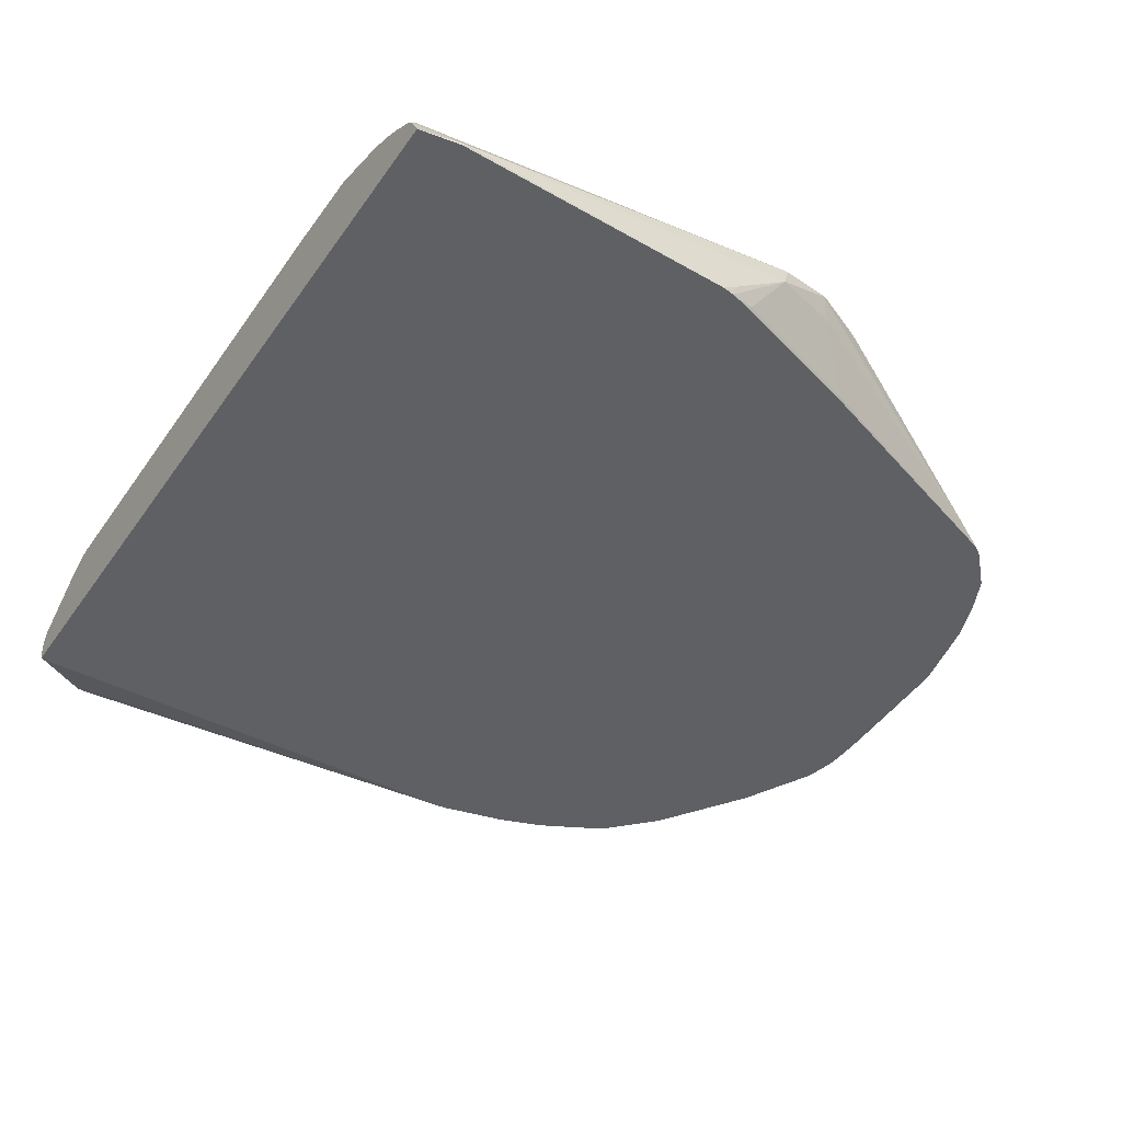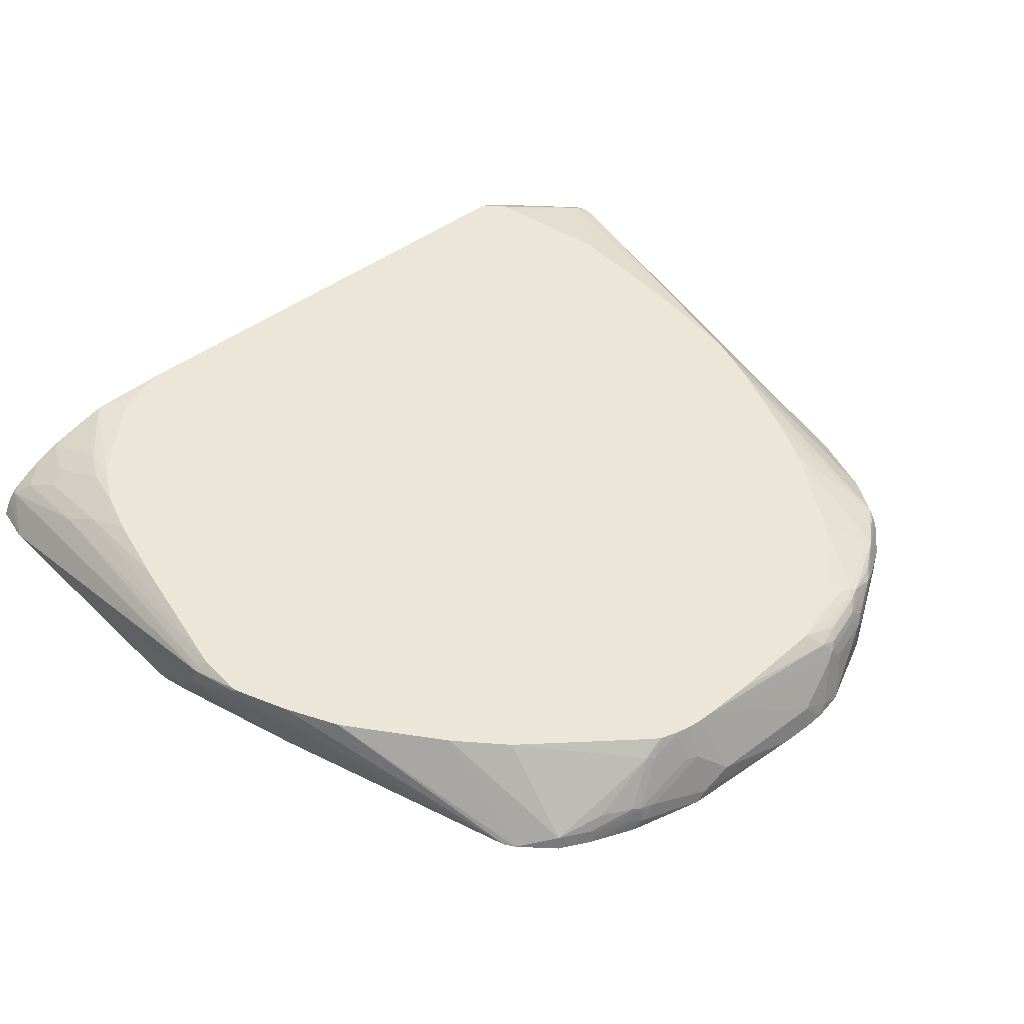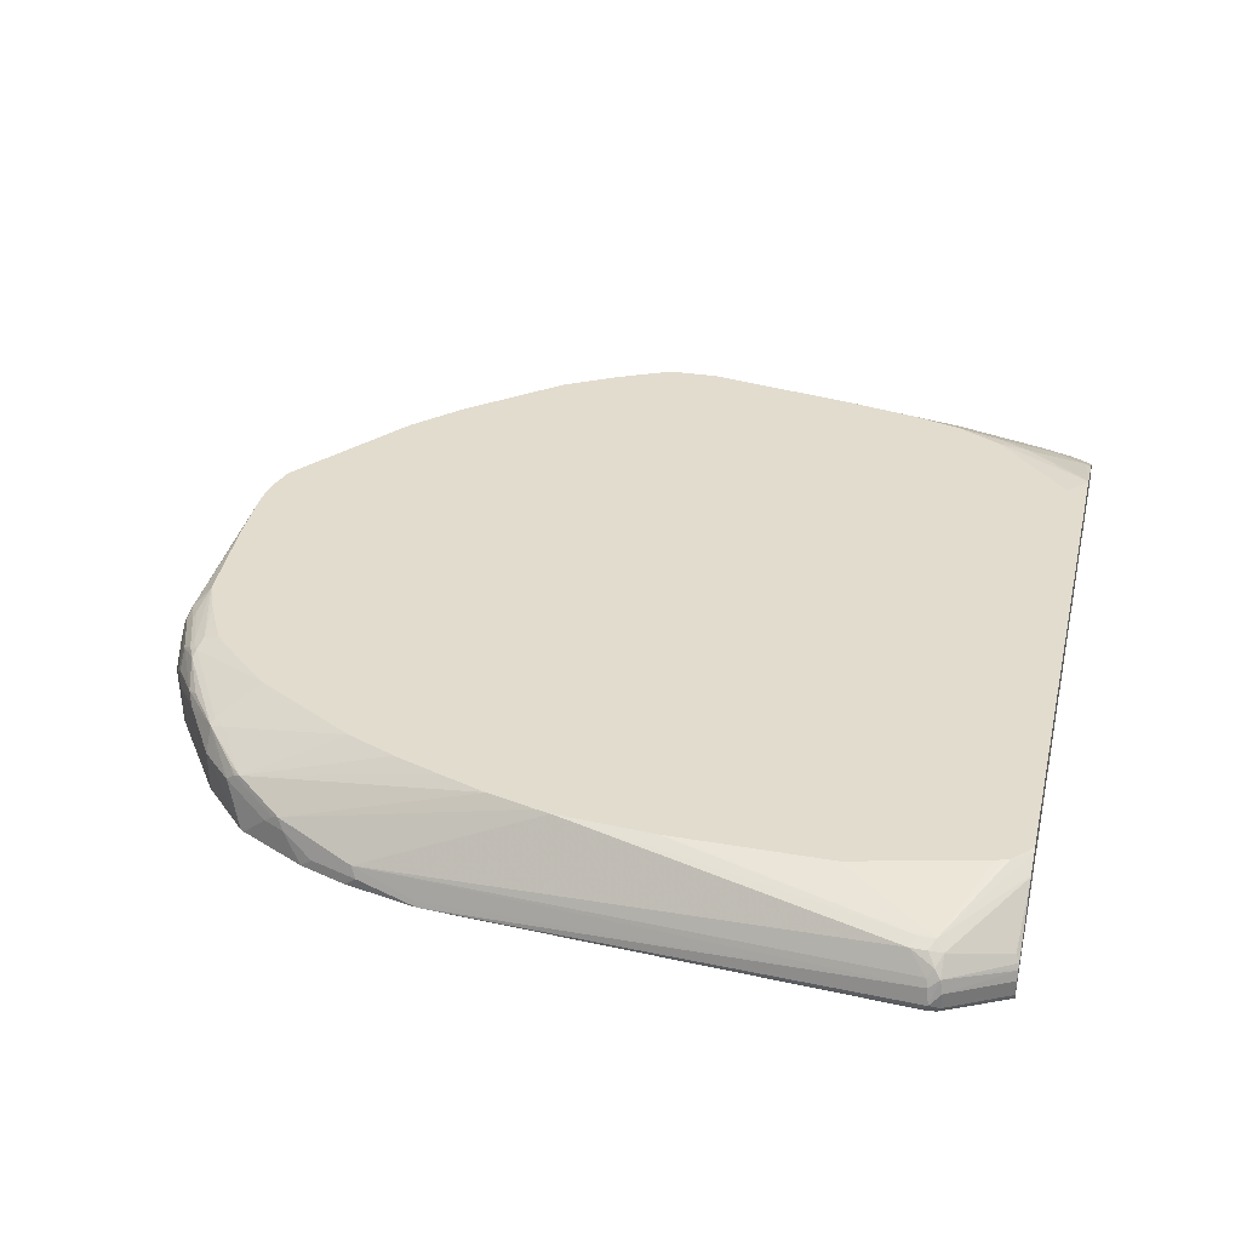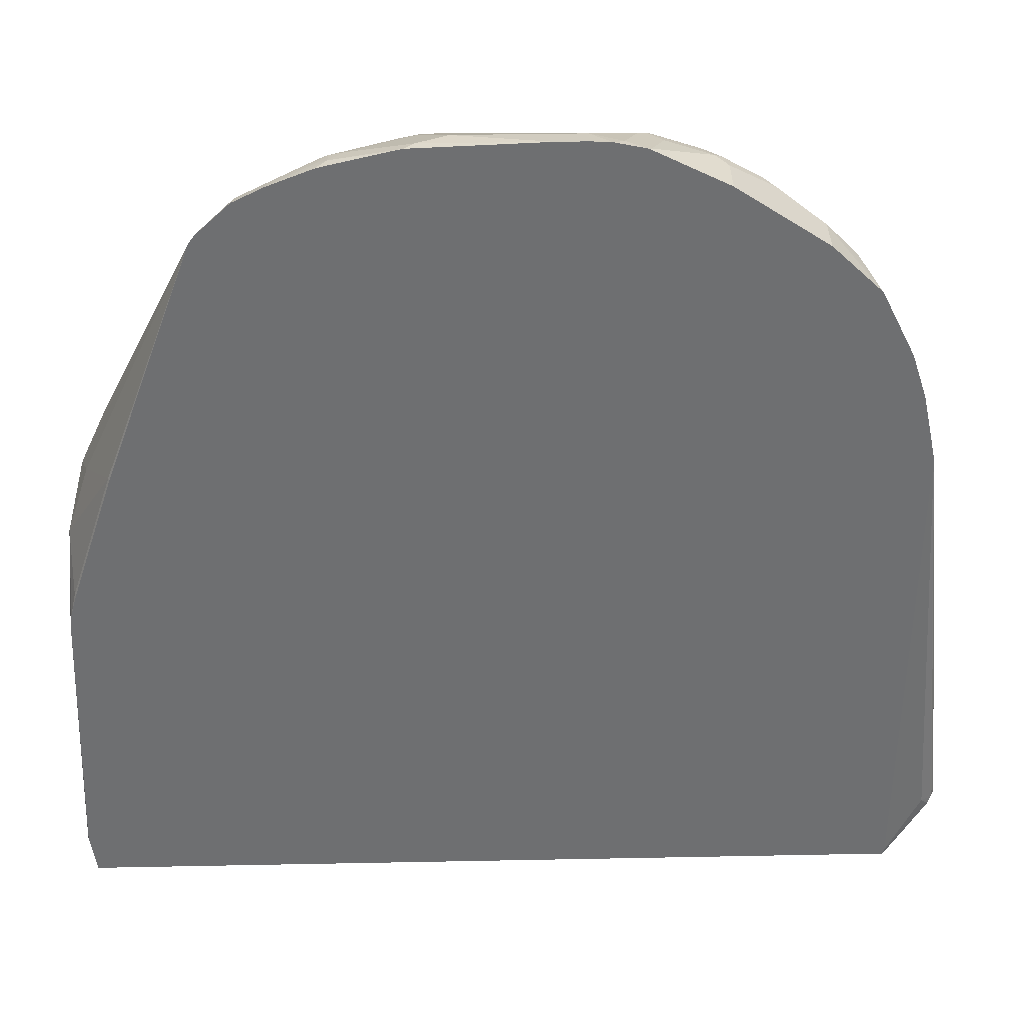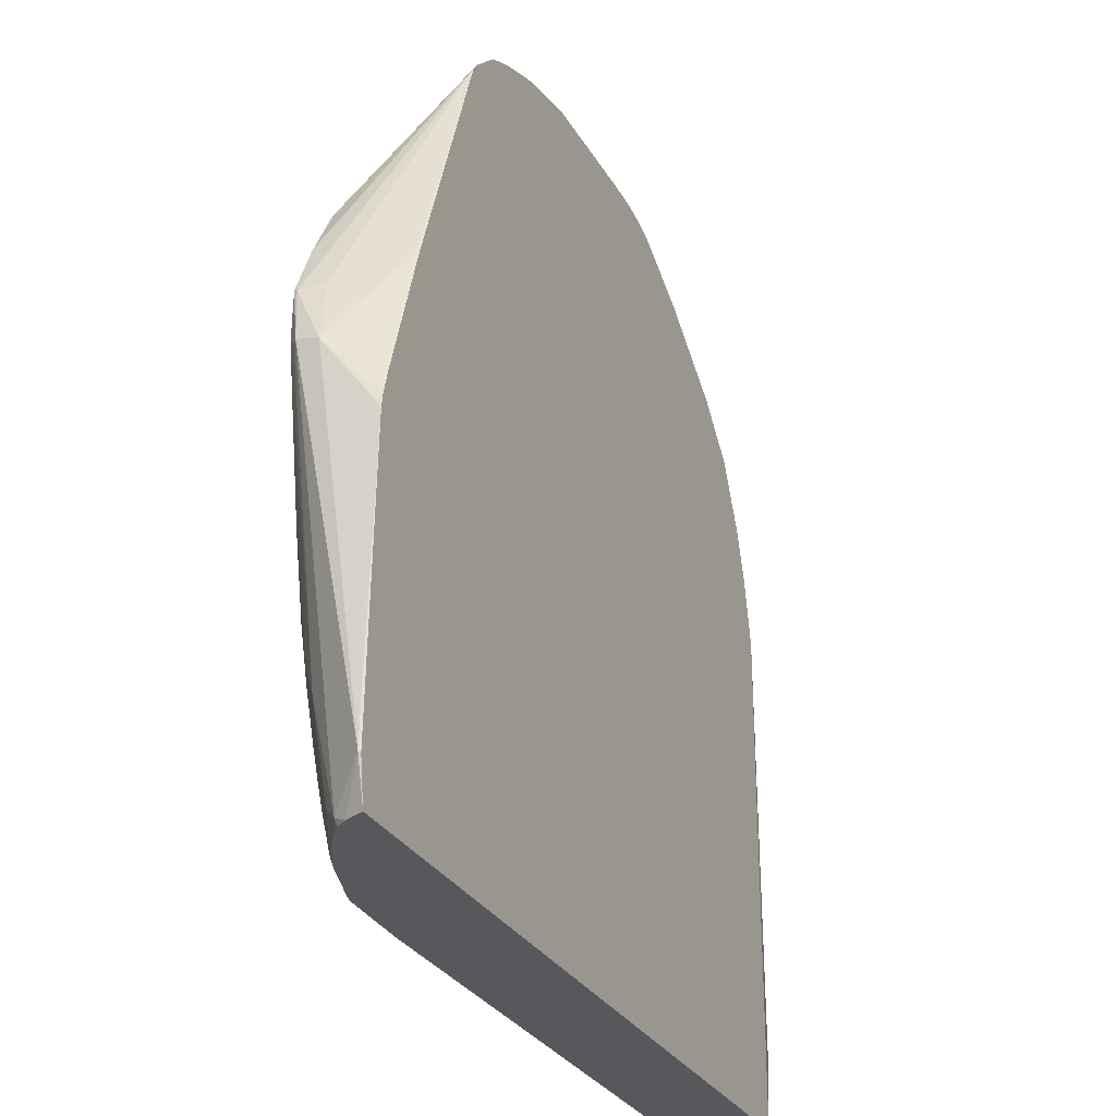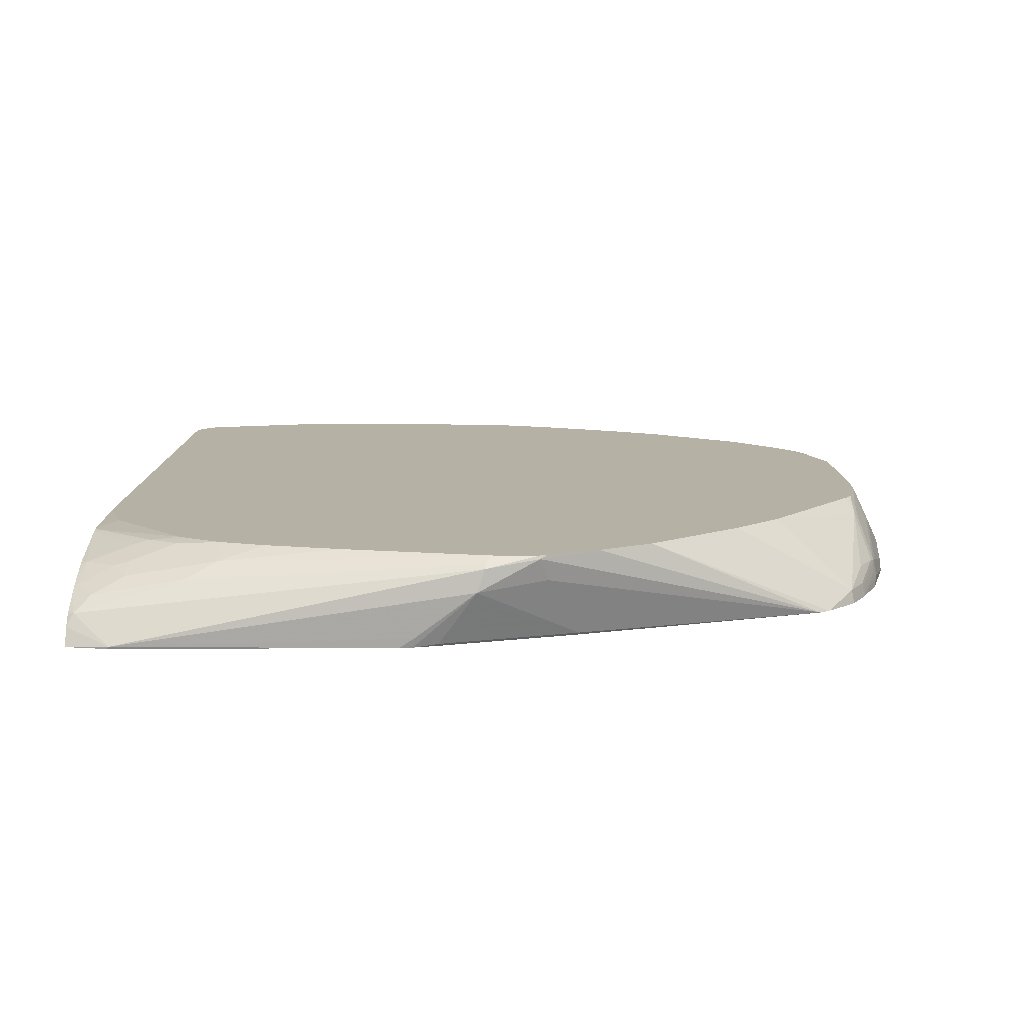
<metadata>
{"format":"obj","ext":"obj","renderer":"f3d","projection":"perspective","resolution":1024,"background":"white","views":[{"elev":-42.6,"azim":57.8,"up":"+Z"},{"elev":46.5,"azim":139.8,"up":"+Z"},{"elev":34.6,"azim":-76.9,"up":"+Z"},{"elev":35.5,"azim":178.5,"up":"+Y"},{"elev":-28.3,"azim":113.3,"up":"+Y"},{"elev":11.8,"azim":91.5,"up":"+Z"}]}
</metadata>
<code>
v -0.4481 -0.2158 0.3031
v -0.4943 -0.1558 0.317
v -0.4481 -0.2158 0.287
v -0.445 -0.2158 0.3125
v -0.4916 -0.1531 0.3304
v -0.4997 -0.145 0.3063
v -0.4943 -0.1558 0.3009
v -0.4459 -0.2158 0.2825
v -0.4436 -0.2158 0.3147
v -0.4755 -0.1531 0.3465
v -0.4875 -0.147 0.3385
v -0.4916 -0.141 0.3304
v -0.4956 -0.143 0.3224
v -0.4414 -0.2158 0.3179
v -0.4956 -0.1369 0.2982
v -0.4943 -0.145 0.2955
v -0.4916 -0.1531 0.2942
v -0.4485 0.3251 0.2796
v -0.4444 -0.2158 0.2796
v -0.4674 -0.145 0.3546
v -0.4782 -0.1397 0.3492
v -0.4378 -0.2122 0.3251
v -0.3787 -0.2158 0.3627
v -0.3769 -0.2158 0.3636
v -0.4782 -0.1235 0.3492
v -0.4298 0.3922 0.3009
v -0.4459 0.3277 0.2848
v -0.4835 -0.145 0.2901
v -0.446 -0.2095 0.2796
v -0.4459 -0.2099 0.2796
v -0.4352 0.3868 0.2901
v -0.4352 0.3868 0.2796
v 0.4403 -0.2158 0.2796
v -0.4092 -0.05185 0.3742
v -0.4674 -0.1289 0.3546
v -0.3566 -0.2158 0.3727
v -0.3718 -0.1969 0.3742
v -0.3742 -0.1921 0.3742
v -0.3769 -0.1835 0.3742
v -0.4029 0.2096 0.3742
v -0.3975 0.4728 0.317
v -0.4029 0.4674 0.3063
v -0.419 0.4351 0.2901
v -0.4326 0.3987 0.2796
v 0.4466 -0.1717 0.2796
v 0.4473 -0.1692 0.2821
v 0.432 -0.2158 0.2964
v -0.4092 0.1094 0.3742
v -0.3504 -0.2158 0.3742
v -0.358 -0.2106 0.3742
v -0.3997 0.2238 0.3742
v -0.3868 0.2739 0.3742
v -0.3653 0.5211 0.3331
v -0.3948 0.4794 0.3143
v -0.3921 0.4889 0.3063
v -0.4003 0.4793 0.2796
v -0.4164 0.447 0.2796
v -0.3823 0.5152 0.2796
v 0.4351 0.129 0.2796
v 0.4308 -0.2158 0.2988
v 0.4351 0.1451 0.2901
v 0.4351 0.2096 0.3385
v 0.4312 0.2177 0.3627
v 0.4244 -0.2095 0.3116
v 0.1964 -0.2158 0.3742
v -0.3706 0.3224 0.3742
v -0.3537 0.3712 0.3742
v -0.3326 0.422 0.3742
v -0.317 0.5534 0.3492
v -0.3143 0.5681 0.3465
v -0.3545 0.5339 0.3345
v -0.3626 0.5278 0.3304
v -0.3599 0.5372 0.3224
v -0.38 0.5192 0.2796
v 0.433 0.143 0.2796
v 0.4224 -0.2158 0.3095
v 0.419 0.2739 0.3707
v 0.4271 0.1693 0.2821
v 0.411 0.2177 0.2821
v 0.4217 0.2284 0.3197
v 0.3787 0.3143 0.2821
v 0.411 0.282 0.3465
v 0.4177 0.2739 0.3742
v 0.4271 0.2177 0.3667
v 0.4083 -0.09668 0.3439
v 0.4171 -0.2158 0.3137
v 0.4083 -0.1934 0.3277
v 0.3975 -0.2158 0.3269
v 0.2839 -0.2158 0.3707
v 0.2383 -0.2025 0.3742
v -0.2722 0.5284 0.3742
v -0.3062 0.5661 0.3506
v -0.2336 0.6165 0.3627
v -0.274 0.5984 0.3506
v -0.2659 0.6084 0.3465
v -0.2793 0.6017 0.3385
v -0.3277 0.5695 0.3224
v -0.3439 0.5534 0.3224
v -0.3277 0.5695 0.2796
v 0.4259 0.168 0.2796
v 0.279 0.5802 0.2796
v 0.3903 0.3349 0.3742
v 0.4155 0.281 0.3742
v 0.4097 0.2164 0.2796
v 0.3775 0.313 0.2796
v 0.419 0.2257 0.3742
v 0.4186 0.2213 0.3742
v 0.3921 -0.06442 0.36
v 0.3921 -0.1611 0.3439
v 0.3727 -0.1773 0.3506
v 0.3888 -0.2095 0.3345
v 0.3904 -0.2158 0.3313
v 0.2583 -0.1934 0.3742
v 0.2561 -0.1955 0.3742
v 0.2909 -0.2158 0.3692
v 0.2901 -0.2095 0.3707
v 0.3367 -0.115 0.3742
v -0.2256 0.5806 0.3742
v -0.2256 0.5964 0.3707
v -0.2256 0.6145 0.3667
v -0.2175 0.6246 0.3627
v -0.2094 0.6346 0.3546
v -0.2256 0.6346 0.3385
v -0.231 0.634 0.3224
v -0.231 0.634 0.2796
v 0.2711 0.5909 0.2796
v 0.3585 0.3908 0.3742
v 0.3932 0.06454 0.3742
v 0.377 -0.01607 0.3742
v 0.3707 -0.06442 0.3707
v 0.3707 -0.1611 0.3546
v 0.3546 -0.1934 0.3546
v 0.3565 -0.2095 0.3506
v 0.3859 -0.2158 0.3339
v 0.3503 -0.2158 0.3506
v 0.3404 -0.1611 0.3667
v 0.3385 -0.145 0.3707
v 0.3388 -0.1128 0.3742
v -0.2117 0.5946 0.3742
v -0.2094 0.6125 0.3707
v -0.2094 0.6232 0.3653
v -0.1612 0.6393 0.3653
v -0.1692 0.6407 0.3627
v -0.1612 0.6508 0.3546
v -0.2015 0.6407 0.3465
v -0.2175 0.6407 0.3304
v -0.224 0.6375 0.2796
v -0.1531 0.6729 0.2821
v 0.2362 0.6233 0.2796
v 0.2336 0.6205 0.2942
v 0.2779 0.4874 0.3742
v 0.3637 -0.06442 0.3742
v 0.3546 -0.1128 0.3707
v 0.3581 -0.2158 0.3474
v 0.3818 -0.2158 0.336
v 0.3475 -0.09668 0.3742
v -0.2094 0.5967 0.3742
v -0.1934 0.6055 0.3742
v -0.1612 0.6216 0.3742
v -0.1289 0.6349 0.3742
v -0.145 0.6501 0.36
v -0.1531 0.6568 0.3465
v -0.1692 0.6568 0.3304
v -0.1506 0.6742 0.2796
v -0.1612 0.6608 0.3224
v -0.1289 0.677 0.2901
v 0.204 0.6393 0.2796
v 0.2015 0.6366 0.2942
v 0.2296 0.5358 0.3742
v 0.2457 0.5197 0.3742
v 0.1853 0.6366 0.3103
v 0.1208 0.6366 0.3586
v -0.0197 0.643 0.3742
v 0.0322 0.6447 0.3742
v -0.145 0.6608 0.3385
v -0.1183 0.6809 0.2796
v -0.09664 0.677 0.3063
v 0.1571 0.6578 0.2796
v 0.145 0.6608 0.2901
v 0.1558 0.6554 0.2955
v 0.1934 0.6407 0.2922
v 0.1531 0.6527 0.3103
v 0.1104 0.6263 0.3742
v 0.1128 0.6407 0.3566
v 0.0983 0.6345 0.3742
v 0.1023 0.6321 0.3742
v 0.04481 0.6447 0.3742
v -0.09701 0.6822 0.2796
v 0.0322 0.677 0.3063
v 0.145 0.6608 0.2796
v 0.0931 0.6729 0.2796
v 0.07494 0.677 0.2796
v 0.06446 0.677 0.2901
v 0.1289 0.6608 0.3063
v 0.145 0.6568 0.3083
v 0.08059 0.6407 0.3727
v 0.07939 0.6401 0.3742
v 0.06131 0.6439 0.3742
v 0.06446 0.6608 0.3385
v -0.06438 0.6822 0.2796
v 0.08059 0.6568 0.3405
v 0.07781 0.6404 0.3742
f 95 123 96
f 107 128 108
f 101 126 127
f 108 129 130
f 96 99 97
f 108 128 129
f 96 125 99
f 96 124 125
f 96 123 124
f 101 127 102
f 91 119 120
f 93 122 95
f 93 121 122
f 93 120 121
f 93 95 94
f 91 120 92
f 91 118 119
f 89 117 113
f 89 116 117
f 89 114 90
f 89 115 116
f 95 122 123
f 108 130 131
f 120 139 140
f 109 131 110
f 121 144 122
f 89 113 114
f 121 143 144
f 121 142 143
f 121 141 142
f 120 141 121
f 120 140 141
f 119 139 120
f 118 139 119
f 116 138 117
f 116 137 138
f 115 137 116
f 115 136 137
f 115 133 136
f 115 135 133
f 111 155 134
f 111 133 155
f 111 134 112
f 110 133 111
f 110 132 133
f 110 131 132
f 108 131 109
f 88 111 112
f 65 89 90
f 87 110 111
f 70 96 97
f 70 95 96
f 70 94 95
f 70 93 94
f 70 120 93
f 70 92 120
f 69 92 70
f 69 91 92
f 68 91 69
f 64 88 86
f 64 87 88
f 64 85 87
f 64 86 76
f 63 85 64
f 63 84 85
f 63 83 84
f 63 77 83
f 62 82 77
f 62 81 82
f 62 80 81
f 122 144 145
f 70 97 98
f 70 98 73
f 70 73 71
f 71 73 72
f 87 109 110
f 85 109 87
f 85 108 109
f 85 107 108
f 84 107 85
f 84 106 107
f 83 106 84
f 81 101 82
f 81 105 101
f 79 81 80
f 87 111 88
f 79 105 81
f 78 104 79
f 78 100 104
f 77 82 101
f 77 103 83
f 77 102 103
f 77 101 102
f 75 100 78
f 74 97 99
f 74 98 97
f 73 98 74
f 79 104 105
f 122 145 123
f 179 192 193
f 123 146 124
f 177 189 200
f 176 177 188
f 174 177 175
f 174 189 177
f 174 187 189
f 172 186 183
f 172 185 186
f 172 184 185
f 198 201 199
f 172 182 184
f 171 182 172
f 169 172 183
f 168 182 171
f 168 195 182
f 168 181 195
f 167 181 168
f 167 180 181
f 167 179 180
f 167 178 179
f 166 177 176
f 166 175 177
f 177 200 188
f 164 166 176
f 178 190 179
f 179 193 194
f 62 79 80
f 196 202 197
f 196 198 202
f 196 201 198
f 195 201 196
f 194 201 195
f 194 199 201
f 193 199 194
f 192 200 193
f 189 193 200
f 189 199 193
f 187 199 189
f 187 198 199
f 185 196 197
f 184 196 185
f 184 195 196
f 182 195 184
f 180 195 181
f 179 190 191
f 179 195 180
f 179 194 195
f 179 191 192
f 162 166 165
f 162 175 166
f 162 174 175
f 140 158 159
f 140 157 158
f 139 157 140
f 137 156 138
f 137 152 156
f 137 153 152
f 133 154 155
f 133 135 154
f 132 136 133
f 132 137 136
f 131 137 132
f 131 153 137
f 130 153 131
f 130 152 153
f 129 152 130
f 126 151 127
f 126 150 151
f 126 149 150
f 124 148 147
f 124 146 148
f 124 147 125
f 140 159 160
f 140 160 141
f 141 160 142
f 142 161 143
f 162 165 163
f 161 174 162
f 161 173 174
f 160 173 161
f 150 172 169
f 150 171 172
f 150 168 171
f 150 170 151
f 150 169 170
f 149 168 150
f 123 145 146
f 149 167 168
f 148 165 166
f 148 163 165
f 147 148 164
f 146 163 148
f 145 163 146
f 145 162 163
f 144 162 145
f 144 161 162
f 143 161 144
f 142 160 161
f 148 166 164
f 62 78 79
f 5 12 13
f 62 77 63
f 18 74 99
f 18 58 74
f 18 56 58
f 18 57 56
f 18 44 57
f 18 32 44
f 18 31 32
f 18 27 31
f 18 29 28
f 17 30 19
f 17 29 30
f 17 28 29
f 16 18 28
f 16 28 17
f 15 18 16
f 14 23 22
f 13 27 18
f 13 26 27
f 12 26 13
f 12 25 26
f 11 25 12
f 18 99 125
f 11 21 25
f 18 125 147
f 18 164 176
f 20 34 48
f 18 30 29
f 18 19 30
f 18 33 19
f 18 45 33
f 18 59 45
f 18 75 59
f 18 100 75
f 18 104 100
f 18 105 104
f 18 101 105
f 18 126 101
f 18 149 126
f 18 167 149
f 18 178 167
f 18 190 178
f 18 191 190
f 18 192 191
f 18 200 192
f 18 188 200
f 18 176 188
f 18 147 164
f 20 48 35
f 10 24 20
f 10 22 23
f 1 49 36
f 1 65 49
f 1 89 65
f 1 115 89
f 1 135 115
f 1 154 135
f 1 155 154
f 1 134 155
f 1 112 134
f 1 88 112
f 1 86 88
f 1 76 86
f 1 60 76
f 1 47 60
f 1 33 47
f 1 19 33
f 1 8 19
f 1 3 8
f 1 7 3
f 1 2 7
f 62 75 78
f 1 36 24
f 10 23 24
f 1 24 23
f 1 14 9
f 10 14 22
f 10 21 11
f 10 20 21
f 7 19 8
f 7 17 19
f 6 18 15
f 6 13 18
f 6 17 7
f 6 16 17
f 6 15 16
f 5 14 10
f 5 9 14
f 5 13 6
f 5 11 12
f 5 10 11
f 4 9 5
f 3 7 8
f 2 4 5
f 2 6 7
f 2 5 6
f 1 4 2
f 1 23 14
f 20 35 25
f 1 9 4
f 20 24 36
f 41 55 42
f 41 54 55
f 41 72 54
f 41 53 72
f 41 52 53
f 41 51 52
f 40 51 41
f 36 50 37
f 36 49 50
f 35 48 40
f 34 40 48
f 34 51 40
f 34 52 51
f 34 66 52
f 34 67 66
f 34 68 67
f 34 91 68
f 34 118 91
f 34 139 118
f 34 157 139
f 34 158 157
f 42 56 57
f 34 159 158
f 42 57 43
f 42 58 56
f 61 75 62
f 20 25 21
f 60 64 76
f 59 75 61
f 55 74 58
f 55 73 74
f 54 73 55
f 54 72 73
f 53 71 72
f 53 70 71
f 53 69 70
f 53 68 69
f 53 67 68
f 53 66 67
f 46 64 60
f 46 63 64
f 46 62 63
f 46 61 62
f 46 59 61
f 46 60 47
f 45 59 46
f 42 55 58
f 34 160 159
f 52 66 53
f 34 174 173
f 34 65 90
f 34 49 65
f 34 50 49
f 34 37 50
f 34 38 37
f 34 39 38
f 33 46 47
f 33 45 46
f 31 44 32
f 31 57 44
f 34 90 114
f 31 43 57
f 26 42 31
f 26 40 41
f 26 31 27
f 25 40 26
f 25 35 40
f 20 39 34
f 20 38 39
f 34 173 160
f 20 37 38
f 20 36 37
f 31 42 43
f 34 114 113
f 26 41 42
f 34 186 185
f 34 187 174
f 34 197 202
f 34 185 197
f 34 202 198
f 34 183 186
f 34 169 183
f 34 170 169
f 34 198 187
f 34 127 151
f 34 102 127
f 34 151 170
f 34 83 103
f 34 117 138
f 34 138 156
f 34 103 102
f 34 152 129
f 34 129 128
f 34 156 152
f 34 107 106
f 34 106 83
f 34 128 107
f 34 113 117

</code>
